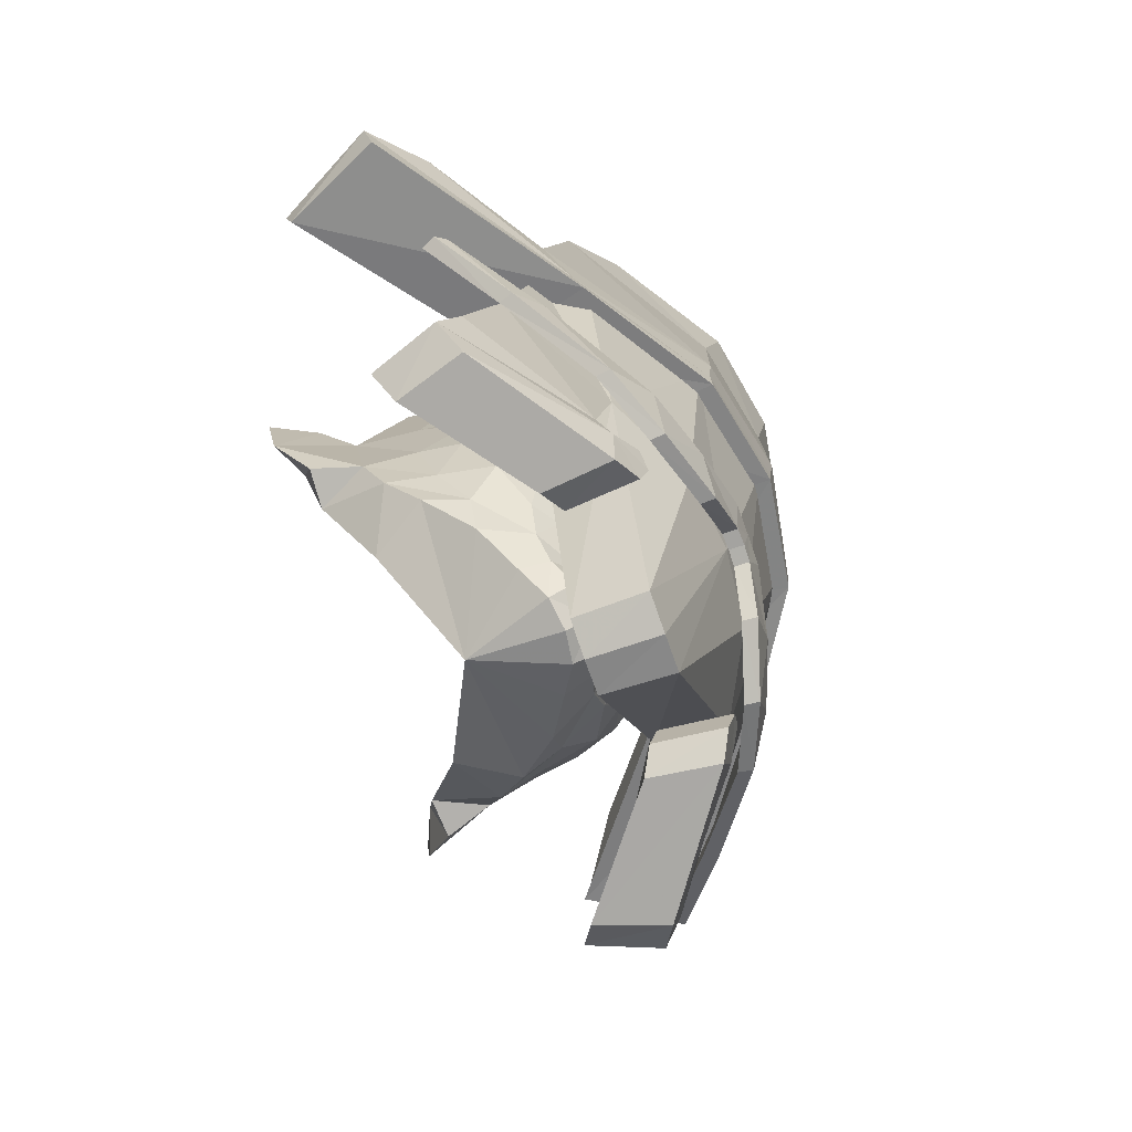
<metadata>
{"format":"obj","ext":"obj","renderer":"f3d","projection":"perspective","resolution":1024,"background":"white","views":[{"elev":-78.2,"azim":-73.3,"up":"+Z"}]}
</metadata>
<code>
g common_face_female_2419
v -0.1959 -3.483 74.71
v 0.3125 -3.425 74.77
v 0.2228 -3.583 75.41
v -0.1914 -3.628 75.43
v -0.1028 -1.641 74.77
v 0.7716 -2.793 74.81
v 0.3126 -3.048 74.5
v -0.1816 -3.095 74.4
v -0.2091 -4.271 76.31
v -0.1976 -3.95 76.03
v 0.1236 -3.986 76.07
v 0.03392 -4.271 76.36
v 2.303 -0.3033 77.1
v 2.637 -1.085 77.17
v 2.376 -1.357 76.49
v 1.517 -0.9196 75.85
v 2.183 -2.078 76.6
v 1.768 -2.453 75.92
v 2.027 -1.81 75.91
v 0.6422 -3.606 76.03
v 0.1192 -3.942 75.67
v 0.9431 -3.446 76.03
v 2.637 -1.085 77.17
v 2.906 -0.3697 77.12
v 3.345 0.1001 77.91
v 2.806 -0.8998 78.8
v 2.906 -0.3697 77.12
v 2.303 -0.3033 77.1
v 2.731 -0.07968 78.34
v 3.345 0.1001 77.91
v 3.155 -0.4097 79.24
v 3.538 0.2461 79.12
v 0.9868 -3.773 76.62
v 0.3961 -4.148 76.93
v -0.2039 -4.31 76.74
v 2.316 -3.173 80.67
v 2.414 -2.498 81.43
v 1.274 -3.403 82.38
v 1.242 -4.015 81.19
v -0.1283 -4.3 81.31
v -0.1629 -4.535 79.92
v 0.811 -4.37 79.38
v 1.485 -3.665 78.33
v 1.104 -3.809 78.35
v 1.268 -3.836 77.89
v 1.809 -3.665 77.82
v 0.6752 -3.223 75.06
v 1.888 -3.498 78.54
v 2.215 -3.155 77.99
v 2.507 -2.6 78.37
v 2.499 -2.705 78.78
v -0.08032 -3.759 82.57
v 2.101 -3.499 79.21
v 2.396 -3.079 78.9
v 2.598 -2.726 80.21
v -0.2036 -3.946 75.66
v 1.436 -2.428 75.32
v 0.4026 -4.084 77.4
v 0.03349 -4.881 77.43
v 0.02571 -4.844 77.13
v 0.03056 -4.612 78.04
v 0.06605 -4.403 78.74
v -0.1776 -4.451 78.77
v -0.2018 -4.695 78.04
v -0.2256 -4.972 77.44
v 0.4426 -4.013 77.85
v 0.4625 -3.862 78.46
v -0.228 -4.923 77.15
v 1.038 -3.146 75.45
v 1.562 -3.782 78.9
v 1.17 -3.858 77.41
v 1.753 -3.593 77.3
v 2.113 -3.158 77.37
v 1.596 -3.39 76.63
v 1.984 -2.907 76.62
v 2.378 -2.498 77.43
v 2.496 -1.872 77.45
v 2.665 -1.875 78.78
v 1.067 -3.951 78.89
v 1.368 -3.204 75.97
v 2.69 -2.235 79.74
v -0.5995 -3.542 75.42
v -0.6937 -3.375 74.79
v -0.6653 -2.999 74.51
v -1.086 -2.7 74.84
v -0.4492 -4.247 76.37
v -0.5195 -3.954 76.08
v -2.284 -0.07347 77.18
v -1.606 -0.7632 75.9
v -2.483 -1.114 76.57
v -2.693 -0.8176 77.26
v -2.2 -1.598 75.98
v -2.009 -2.264 75.98
v -2.361 -1.85 76.67
v -0.9985 -3.524 76.06
v -1.302 -3.35 76.06
v -0.5238 -3.91 75.68
v -2.693 -0.8176 77.26
v -2.789 -0.6194 78.89
v -3.254 0.4307 78.01
v -2.891 -0.07926 77.21
v -2.891 -0.07926 77.21
v -3.254 0.4307 78.01
v -2.647 0.1898 78.42
v -2.284 -0.07347 77.18
v -3.072 -0.09768 79.34
v -3.392 0.5934 79.23
v -0.7784 -4.089 76.95
v -1.338 -3.656 76.66
v -2.467 -2.933 80.75
v -1.466 -3.879 81.23
v -1.398 -3.269 82.42
v -2.473 -2.254 81.51
v -1.133 -4.272 79.41
v -1.767 -3.502 78.39
v -2.106 -3.469 77.89
v -1.583 -3.693 77.93
v -1.402 -3.684 78.39
v -1.025 -3.137 75.09
v -2.146 -3.296 78.61
v -2.667 -2.447 78.87
v -2.677 -2.34 78.45
v -2.455 -2.921 78.07
v -2.335 -3.277 79.28
v -2.719 -2.46 80.3
v -2.597 -2.829 78.98
v -1.693 -2.271 75.37
v -0.4729 -4.819 77.14
v -0.4746 -4.855 77.43
v -0.763 -4.026 77.42
v -0.4248 -4.589 78.05
v -0.416 -4.379 78.75
v -0.7408 -3.801 78.48
v -0.7809 -3.952 77.87
v -1.365 -3.026 75.49
v -1.837 -3.612 78.95
v -1.503 -3.724 77.46
v -2.06 -3.402 77.36
v -2.374 -2.934 77.44
v -1.905 -3.214 76.69
v -2.245 -2.695 76.69
v -2.57 -2.25 77.51
v -2.749 -1.603 78.87
v -2.624 -1.615 77.53
v -1.361 -3.829 78.93
v -1.682 -3.051 76.03
v -2.778 -1.961 79.83
v 2.242 -4.778 76.13
v 3.602 -5.142 82.26
v 1.643 -6.094 81.66
v 0.8831 -5.405 76.1
v 4.046 -3.88 76.72
v 2.242 -4.778 76.13
v 2.296 -4.567 74.4
v 4.216 -3.442 74.64
v 2.093 -4.727 73.92
v 4.321 -3.165 73.85
v 1.474 -4.847 73.47
v 1.862 -4.655 73.22
v 1.464 -4.968 73.99
v 3.864 -3.38 73.35
v -2.066 -5.817 80.69
v -3.928 -4.548 80.32
v -2.715 -4.519 76.21
v -1.417 -5.284 76.14
v -2.802 -4.298 74.48
v -4.599 -2.981 74.78
v -4.703 -2.693 74
v -2.627 -4.478 74
v -2.036 -4.661 73.53
v -2.021 -4.784 74.05
v -2.412 -4.429 73.29
v -4.283 -2.955 73.49
v -4.147 -4.434 79.73
v -4.666 -4.075 80.51
v -6.435 -2.836 80.01
v -7.186 -2.1 79.2
v -4.298 -4.389 84.87
v -2.12 -6.037 81.04
v -1.912 -6.092 84.67
v -3.546 -5.046 86.11
v -1.782 -6.349 85.94
v -4.117 -2.499 80.68
v -4.666 -4.075 80.51
v -4.298 -4.389 84.87
v -3.776 -2.811 85.04
v -3.546 -5.046 86.11
v -3.112 -3.452 86.28
v -1.597 -4.724 86.12
v -1.782 -6.349 85.94
v 2.827 -3.923 86.16
v 3.077 -5.553 85.98
v 3.65 -5.156 84.71
v 3.336 -3.531 84.89
v 4.016 -4.933 82.72
v 3.661 -3.309 82.91
v 5.653 -3.891 83.23
v 5.096 -2.288 83.41
v 6.971 -3.172 82.93
v 6.226 -1.594 83.11
v 7.041 -3.069 82.66
v 6.286 -1.493 82.85
v 3.793 -5.056 81.49
v 3.38 -3.485 81.64
v -6.227 -0.699 78.93
v -7.009 -2.204 78.69
v -7.186 -2.1 79.2
v -6.284 -0.5989 79.35
v -6.435 -2.836 80.01
v -5.706 -1.297 80.17
v -3.776 -2.811 85.04
v -1.78 -4.988 84.79
v -1.965 -4.395 81.17
v -4.117 -2.499 80.68
v -3.769 -2.882 79.97
v -5.706 -1.297 80.17
v -7.009 -2.204 78.69
v -4.032 -4.531 79.32
v -6.227 -0.699 78.93
v -6.284 -0.5989 79.35
v -3.519 -2.984 79.65
v 2.827 -3.923 86.16
v 3.336 -3.531 84.89
v 1.522 -5.169 84.73
v 1.406 -4.889 86.07
v 2.16 -3.706 76.25
v 2.242 -4.778 76.13
v 0.2781 -4.46 72.28
v 0.3016 -3.384 72.4
v -0.2878 -4.436 72.14
v -0.2342 -3.361 72.26
v -0.8488 -4.404 72.3
v -0.7651 -3.331 72.42
v -2.715 -4.519 76.21
v -2.528 -3.46 76.32
v -2.802 -4.298 74.48
v -2.609 -3.242 74.6
v -2.627 -4.478 74
v -2.446 -3.419 74.11
v -2.26 -4.741 74.34
v -2.1 -3.678 74.46
v -2.021 -4.784 74.05
v -1.875 -3.719 74.16
v -2.036 -4.661 73.53
v -1.889 -3.596 73.65
v -2.412 -4.429 73.29
v -2.243 -3.368 73.4
v -4.283 -2.955 73.49
v -3.901 -1.921 73.6
v -4.703 -2.693 74
v -4.281 -1.667 74.11
v -4.599 -2.981 74.78
v -4.189 -1.953 74.89
v -4.408 -3.439 76.85
v -4.017 -2.407 76.96
v -4.274 -3.878 80.27
v -3.89 -2.847 80.38
v 3.689 -3.428 82.48
v 3.967 -4.491 82.36
v 4.046 -3.88 76.72
v 3.76 -2.816 76.84
v 4.216 -3.442 74.64
v 3.909 -2.38 74.76
v 4.321 -3.165 73.85
v 4.003 -2.104 73.97
v 3.864 -3.38 73.35
v 3.586 -2.316 73.47
v 1.862 -4.655 73.22
v 1.797 -3.582 73.34
v 1.474 -4.847 73.47
v 1.431 -3.772 73.59
v 1.464 -4.968 73.99
v 1.422 -3.893 74.11
v 1.714 -4.951 74.28
v 1.658 -3.877 74.4
v 2.093 -4.727 73.92
v 2.015 -3.656 74.04
v 2.296 -4.567 74.4
v 2.208 -3.497 74.52
v 1.61 -5.178 81.74
v 3.442 -3.829 82.36
v 2.16 -3.706 76.25
v 0.8878 -4.425 76.19
v 2.208 -3.497 74.52
v 3.909 -2.38 74.76
v 4.003 -2.104 73.97
v 2.015 -3.656 74.04
v 1.431 -3.772 73.59
v 1.422 -3.893 74.11
v 1.797 -3.582 73.34
v 3.586 -2.316 73.47
v -2.528 -3.46 76.32
v -3.677 -3.255 80.42
v -1.962 -4.908 80.77
v -1.329 -4.308 76.23
v -4.017 -2.407 76.96
v -2.528 -3.46 76.32
v -2.609 -3.242 74.6
v -4.189 -1.953 74.89
v -2.446 -3.419 74.11
v -4.281 -1.667 74.11
v -1.889 -3.596 73.65
v -2.243 -3.368 73.4
v -1.875 -3.719 74.16
v -3.901 -1.921 73.6
v 5.653 -3.891 83.23
v 4.016 -4.933 82.72
v 3.808 -5.028 81.87
v 6.971 -3.172 82.93
v 3.793 -5.056 81.49
v 7.041 -3.069 82.66
v 1.617 -6.258 81.22
v 1.595 -6.245 80.84
v 1.736 -6.3 82.08
v 6.286 -1.493 82.85
v 3.38 -3.485 81.64
v 3.558 -3.494 81.99
v 6.226 -1.594 83.11
v 3.661 -3.309 82.91
v 5.096 -2.288 83.41
v -1.908 -4.419 80.33
v -1.792 -4.364 80
v 1.595 -6.245 80.84
v 1.511 -4.622 81.01
v -3.519 -2.984 79.65
v -4.032 -4.531 79.32
v -0.1921 -6.525 84.6
v -0.229 -6.537 81.52
v 1.547 -6.28 84.61
v 1.434 -6.524 85.89
v -0.1815 -6.727 85.89
v 1.406 -4.889 86.07
v -0.1034 -5.091 86.06
v -0.1815 -6.727 85.89
v 1.434 -6.524 85.89
v 1.718 -4.649 82.21
v -0.1595 -4.886 81.66
v -0.139 -5.412 84.73
v -1.597 -4.724 86.12
v -0.1034 -5.091 86.06
v -0.2507 -6.427 80.31
v -0.2458 -6.454 80.68
v -2.074 -5.974 80.2
v -2.007 -5.979 79.82
v 1.511 -4.622 81.01
v -0.1726 -4.79 80.48
v -0.1723 -4.885 80.81
v 1.587 -4.696 81.35
v -1.792 -4.364 80
v -0.1726 -4.79 80.48
v -0.2507 -6.427 80.31
v -2.007 -5.979 79.82
v -0.2237 -6.301 81.16
v -0.2729 -5.477 76.11
v -0.1886 -5.385 81.24
v -0.2265 -4.497 76.19
v -0.2507 -6.427 80.31
v -0.1726 -4.79 80.48
v 3.65 -5.156 84.71
v 3.077 -5.553 85.98
v -3.112 -3.452 86.28
v 0.2781 -4.46 72.28
v -0.2878 -4.436 72.14
v -0.8488 -4.404 72.3
v 0.3016 -3.384 72.4
v -0.2342 -3.361 72.26
v -0.7651 -3.331 72.42
v -2.715 -4.519 76.21
v -4.408 -3.439 76.85
v 2.16 -3.706 76.25
v 3.76 -2.816 76.84
v -0.03759 -5.734 75.97
v 0.5836 -5.628 75.28
v 1.101 -5.677 76
v 0.1831 -5.845 76.63
v -0.2831 -5.823 76.64
v -0.2888 -5.73 75.99
v 3.775 -4.411 76.75
v 2.132 -5.37 76.1
v 2.735 -4.97 75.49
v 4.144 -4.086 76.36
v -0.5396 -5.708 75.98
v -0.749 -5.795 76.65
v -1.667 -5.53 76.04
v -1.169 -5.534 75.31
v -3.246 -4.653 75.59
v -2.662 -5.115 76.17
v -4.189 -3.993 76.88
v -4.538 -3.63 76.5
v -0.2777 -5.501 76.01
v -0.0293 -5.506 76
v -0.03759 -5.734 75.97
v -0.2888 -5.73 75.99
v 0.5849 -5.399 75.3
v 0.5836 -5.628 75.28
v 1.683 -5.103 75.08
v 1.695 -5.331 75.06
v 2.711 -4.744 75.52
v 2.735 -4.97 75.49
v 4.08 -3.86 76.38
v 4.144 -4.086 76.36
v 5.152 -3.101 77.24
v 5.036 -3.25 77.43
v 5.119 -3.474 77.41
v 5.238 -3.325 77.22
v 3.718 -4.184 76.78
v 3.775 -4.411 76.75
v 2.115 -5.142 76.12
v 1.097 -5.449 76.02
v 1.101 -5.677 76
v 2.132 -5.37 76.1
v 0.189 -5.616 76.66
v 0.1831 -5.845 76.63
v -0.272 -5.594 76.66
v -0.2831 -5.823 76.64
v -0.7328 -5.567 76.67
v -0.749 -5.795 76.65
v -1.64 -5.303 76.07
v -1.667 -5.53 76.04
v -2.624 -4.89 76.2
v -2.662 -5.115 76.17
v -4.111 -3.773 76.9
v -4.189 -3.993 76.88
v -5.315 -2.704 77.6
v -5.423 -2.543 77.41
v -5.531 -2.757 77.39
v -5.42 -2.918 77.58
v -5.531 -2.757 77.39
v -5.423 -2.543 77.41
v -4.452 -3.411 76.52
v -4.538 -3.63 76.5
v -3.199 -4.429 75.61
v -2.222 -4.895 75.15
v -2.255 -5.121 75.12
v -3.246 -4.653 75.59
v -1.148 -5.307 75.33
v -1.169 -5.534 75.31
v -0.5257 -5.479 76
v -0.5396 -5.708 75.98
v -0.272 -5.594 76.66
v 0.189 -5.616 76.66
v -0.0293 -5.506 76
v -0.2777 -5.501 76.01
v -0.5257 -5.479 76
v -0.7328 -5.567 76.67
v -3.199 -4.429 75.61
v -4.452 -3.411 76.52
v -4.111 -3.773 76.9
v -2.624 -4.89 76.2
v 1.097 -5.449 76.02
v 0.5849 -5.399 75.3
v -1.148 -5.307 75.33
v -1.64 -5.303 76.07
v 2.711 -4.744 75.52
v 2.115 -5.142 76.12
v 3.718 -4.184 76.78
v 4.08 -3.86 76.38
v -5.42 -2.918 77.58
v -5.531 -2.757 77.39
v -5.315 -2.704 77.6
v -5.423 -2.543 77.41
v 5.119 -3.474 77.41
v 5.238 -3.325 77.22
v 5.238 -3.325 77.22
v 5.152 -3.101 77.24
v 5.036 -3.25 77.43
v 5.152 -3.101 77.24
v 2.806 -0.8998 78.8
v 2.637 -1.085 77.17
v 3.155 -0.4097 79.24
v 2.731 -0.07968 78.34
v 2.806 -0.8998 78.8
v 3.538 0.2461 79.12
v 1.621 -4.06 79.45
v -0.2043 -4.03 75.87
v -0.1705 -4.461 79.23
v 2.773 -1.616 80.39
v -2.789 -0.6194 78.89
v -2.693 -0.8176 77.26
v -3.072 -0.09768 79.34
v -2.789 -0.6194 78.89
v -2.647 0.1898 78.42
v -3.392 0.5934 79.23
v -1.904 -3.883 79.51
v -2.776 -1.338 80.48
v 1.714 -4.951 74.28
v -4.274 -3.878 80.27
v -2.26 -4.741 74.34
v 3.689 -3.428 82.48
v 1.658 -3.877 74.4
v -2.1 -3.678 74.46
v 3.602 -5.142 82.26
v -3.89 -2.847 80.38
v -3.677 -3.255 80.42
v 3.967 -4.491 82.36
v -3.928 -4.548 80.32
v 1.695 -5.331 75.06
v -2.255 -5.121 75.12
v -2.222 -4.895 75.15
v 1.683 -5.103 75.08
v 3.442 -3.829 82.36
f 1 2 3
f 3 4 1
f 5 6 7
f 7 8 5
f 9 10 11
f 11 12 9
f 13 14 15
f 15 16 13
f 15 17 18
f 18 19 15
f 20 21 3
f 3 22 20
f 23 24 25
f 25 26 23
f 27 28 29
f 29 30 27
f 31 26 25
f 25 32 31
f 20 33 34
f 34 12 20
f 35 9 12
f 12 34 35
f 36 37 38
f 38 39 36
f 39 40 41
f 41 42 39
f 43 44 45
f 45 46 43
f 47 2 7
f 7 6 47
f 48 49 50
f 50 51 48
f 52 40 39
f 39 38 52
f 53 54 55
f 55 36 53
f 4 3 21
f 21 56 4
f 5 16 19
f 19 57 5
f 34 58 59
f 59 60 34
f 61 62 63
f 63 64 61
f 64 65 59
f 59 61 64
f 61 66 67
f 67 62 61
f 65 68 60
f 60 59 65
f 6 57 69
f 69 47 6
f 1 8 7
f 7 2 1
f 49 48 43
f 43 46 49
f 48 54 53
f 53 70 48
f 66 71 45
f 45 67 66
f 71 72 46
f 46 45 71
f 72 73 49
f 49 46 72
f 74 75 73
f 73 72 74
f 75 17 76
f 76 73 75
f 73 76 50
f 50 49 73
f 50 76 77
f 77 78 50
f 66 61 59
f 59 58 66
f 43 70 79
f 79 44 43
f 18 80 69
f 69 57 18
f 54 51 81
f 81 55 54
f 17 15 14
f 14 77 17
f 1 4 82
f 82 83 1
f 5 8 84
f 84 85 5
f 9 86 87
f 87 10 9
f 88 89 90
f 90 91 88
f 90 92 93
f 93 94 90
f 95 96 82
f 82 97 95
f 98 99 100
f 100 101 98
f 102 103 104
f 104 105 102
f 106 107 100
f 100 99 106
f 95 86 108
f 108 109 95
f 35 108 86
f 86 9 35
f 110 111 112
f 112 113 110
f 111 114 41
f 41 40 111
f 115 116 117
f 117 118 115
f 119 85 84
f 84 83 119
f 120 121 122
f 122 123 120
f 52 112 111
f 111 40 52
f 124 110 125
f 125 126 124
f 4 56 97
f 97 82 4
f 5 127 92
f 92 89 5
f 108 128 129
f 129 130 108
f 131 64 63
f 63 132 131
f 64 131 129
f 129 65 64
f 131 132 133
f 133 134 131
f 65 129 128
f 128 68 65
f 85 119 135
f 135 127 85
f 1 83 84
f 84 8 1
f 123 116 115
f 115 120 123
f 120 136 124
f 124 126 120
f 134 133 117
f 117 137 134
f 137 117 116
f 116 138 137
f 138 116 123
f 123 139 138
f 140 138 139
f 139 141 140
f 141 139 142
f 142 94 141
f 139 123 122
f 122 142 139
f 122 143 144
f 144 142 122
f 134 130 129
f 129 131 134
f 115 118 145
f 145 136 115
f 93 127 135
f 135 146 93
f 126 125 147
f 147 121 126
f 94 144 91
f 91 90 94
f 148 149 150
f 150 151 148
f 152 153 154
f 154 155 152
f 154 156 157
f 157 155 154
f 158 159 156
f 156 160 158
f 161 157 156
f 156 159 161
f 162 163 164
f 164 165 162
f 166 167 168
f 168 169 166
f 170 171 169
f 169 172 170
f 173 172 169
f 169 168 173
f 174 175 176
f 176 177 174
f 178 175 179
f 179 180 178
f 181 178 180
f 180 182 181
f 183 184 185
f 185 186 183
f 186 185 187
f 187 188 186
f 189 188 187
f 187 190 189
f 191 192 193
f 193 194 191
f 194 193 195
f 195 196 194
f 196 195 197
f 197 198 196
f 198 197 199
f 199 200 198
f 200 199 201
f 201 202 200
f 202 201 203
f 203 204 202
f 205 206 207
f 207 208 205
f 207 209 210
f 210 208 207
f 211 212 213
f 213 214 211
f 215 216 214
f 217 218 174
f 174 177 217
f 219 220 215
f 215 221 219
f 222 223 224
f 224 225 222
f 226 227 228
f 228 229 226
f 229 228 230
f 230 231 229
f 231 230 232
f 232 233 231
f 233 232 234
f 234 235 233
f 235 234 236
f 236 237 235
f 237 236 238
f 238 239 237
f 239 238 240
f 240 241 239
f 241 240 242
f 242 243 241
f 243 242 244
f 244 245 243
f 245 244 246
f 246 247 245
f 247 246 248
f 248 249 247
f 249 248 250
f 250 251 249
f 251 250 252
f 252 253 251
f 253 252 254
f 254 255 253
f 255 254 256
f 256 257 255
f 258 259 260
f 260 261 258
f 261 260 262
f 262 263 261
f 263 262 264
f 264 265 263
f 265 264 266
f 266 267 265
f 267 266 268
f 268 269 267
f 269 268 270
f 270 271 269
f 271 270 272
f 272 273 271
f 273 272 274
f 274 275 273
f 275 274 276
f 276 277 275
f 277 276 278
f 278 279 277
f 279 278 227
f 227 226 279
f 280 281 282
f 282 283 280
f 284 285 286
f 286 287 284
f 288 289 287
f 287 290 288
f 291 290 287
f 287 286 291
f 292 293 294
f 294 295 292
f 296 297 298
f 298 299 296
f 298 300 301
f 301 299 298
f 302 303 300
f 300 304 302
f 305 301 300
f 300 303 305
f 306 307 308
f 308 309 306
f 308 310 311
f 311 309 308
f 310 308 312
f 312 313 310
f 308 307 314
f 314 312 308
f 315 316 317
f 317 318 315
f 317 319 320
f 320 318 317
f 221 215 321
f 321 322 221
f 215 214 213
f 213 321 215
f 204 203 323
f 323 324 204
f 205 325 326
f 326 206 205
f 327 328 314
f 314 329 327
f 330 331 327
f 327 329 330
f 332 333 334
f 334 335 332
f 336 337 338
f 338 224 336
f 339 340 338
f 338 212 339
f 341 342 343
f 343 344 341
f 342 328 179
f 179 343 342
f 345 346 347
f 347 348 345
f 348 347 337
f 337 336 348
f 349 350 351
f 351 352 349
f 151 150 353
f 353 354 151
f 162 165 354
f 354 353 162
f 180 179 328
f 328 327 180
f 182 180 327
f 327 331 182
f 333 189 190
f 190 334 333
f 337 213 212
f 212 338 337
f 225 224 338
f 338 340 225
f 355 280 283
f 283 356 355
f 356 295 294
f 294 355 356
f 313 312 342
f 342 341 313
f 312 314 328
f 328 342 312
f 346 322 321
f 321 347 346
f 347 321 213
f 213 337 347
f 324 323 357
f 357 358 324
f 329 314 307
f 307 359 329
f 360 330 329
f 329 359 360
f 191 332 335
f 335 192 191
f 319 336 224
f 224 223 319
f 361 339 212
f 212 211 361
f 218 344 343
f 343 174 218
f 174 343 179
f 179 175 174
f 316 345 348
f 348 317 316
f 317 348 336
f 336 319 317
f 325 349 352
f 352 326 325
f 362 151 354
f 354 363 362
f 354 165 364
f 364 363 354
f 356 283 365
f 365 366 356
f 367 295 356
f 356 366 367
f 166 368 369
f 369 167 166
f 284 370 371
f 371 285 284
f 209 184 183
f 183 210 209
f 372 373 374
f 374 375 372
f 372 375 376
f 376 377 372
f 378 379 380
f 380 381 378
f 382 383 384
f 384 385 382
f 382 377 376
f 376 383 382
f 386 387 388
f 388 389 386
f 390 391 392
f 392 393 390
f 391 394 395
f 395 392 391
f 394 396 397
f 397 395 394
f 396 398 399
f 399 397 396
f 399 398 400
f 400 401 399
f 402 403 404
f 404 405 402
f 404 403 406
f 406 407 404
f 408 409 410
f 410 411 408
f 409 412 413
f 413 410 409
f 412 414 415
f 415 413 412
f 414 416 417
f 417 415 414
f 416 418 419
f 419 417 416
f 418 420 421
f 421 419 418
f 421 420 422
f 422 423 421
f 424 425 426
f 426 427 424
f 428 429 430
f 430 431 428
f 432 433 434
f 434 435 432
f 433 436 437
f 437 434 433
f 436 438 439
f 439 437 436
f 438 390 393
f 393 439 438
f 440 441 442
f 442 443 440
f 444 445 440
f 440 443 444
f 446 447 448
f 448 449 446
f 450 451 442
f 442 441 450
f 444 452 453
f 453 445 444
f 454 455 456
f 456 457 454
f 389 388 458
f 458 459 389
f 427 423 422
f 422 424 427
f 435 431 430
f 430 432 435
f 460 448 447
f 447 461 460
f 462 378 381
f 381 463 462
f 464 401 400
f 400 465 464
f 411 407 406
f 406 408 411
f 457 456 466
f 466 467 457
f 11 21 20
f 77 14 468
f 469 28 27
f 470 471 472
f 30 29 473
f 473 471 470
f 34 60 35
f 474 70 53
f 36 39 474
f 21 11 475
f 21 475 56
f 475 11 10
f 18 57 19
f 71 66 58
f 45 44 67
f 474 42 79
f 51 50 78
f 36 55 37
f 33 80 74
f 33 71 34
f 476 63 62
f 477 78 468
f 77 468 78
f 17 75 18
f 41 476 42
f 79 42 67
f 42 62 67
f 53 36 474
f 16 15 19
f 5 57 6
f 3 47 69
f 75 80 18
f 60 68 35
f 42 476 62
f 2 47 3
f 80 75 74
f 48 70 43
f 474 79 70
f 33 20 22
f 39 42 474
f 17 77 76
f 71 33 72
f 51 78 81
f 81 78 477
f 33 74 72
f 58 34 71
f 44 79 67
f 55 477 37
f 55 81 477
f 48 51 54
f 12 11 20
f 22 80 33
f 3 69 22
f 69 80 22
f 87 95 97
f 144 478 91
f 479 102 105
f 480 481 482
f 103 483 104
f 483 480 482
f 108 35 128
f 484 124 136
f 110 484 111
f 97 475 87
f 97 56 475
f 475 10 87
f 93 92 127
f 137 130 134
f 117 133 118
f 484 145 114
f 121 143 122
f 110 113 125
f 109 140 146
f 109 108 137
f 476 132 63
f 485 478 143
f 144 143 478
f 94 93 141
f 41 114 476
f 145 133 114
f 114 133 132
f 124 484 110
f 89 92 90
f 5 85 127
f 82 135 119
f 141 93 146
f 128 35 68
f 114 132 476
f 83 82 119
f 146 140 141
f 120 115 136
f 484 136 145
f 109 96 95
f 111 484 114
f 94 142 144
f 137 138 109
f 121 147 143
f 147 485 143
f 109 138 140
f 130 137 108
f 118 133 145
f 125 113 485
f 125 485 147
f 120 126 121
f 86 95 87
f 96 109 146
f 82 96 135
f 135 96 146
f 148 151 362
f 156 486 160
f 164 364 165
f 368 487 369
f 169 171 488
f 215 220 216
f 282 365 283
f 370 489 371
f 287 289 490
f 292 295 367
f 300 491 304
f 153 152 492
f 297 493 494
f 492 152 495
f 368 496 487
f 297 296 493
f 374 373 497
f 379 497 380
f 374 497 379
f 384 498 385
f 387 386 498
f 384 387 498
f 499 449 453
f 452 499 453
f 450 500 451
f 455 454 500
f 450 455 500
f 499 446 449
f 370 501 489

</code>
